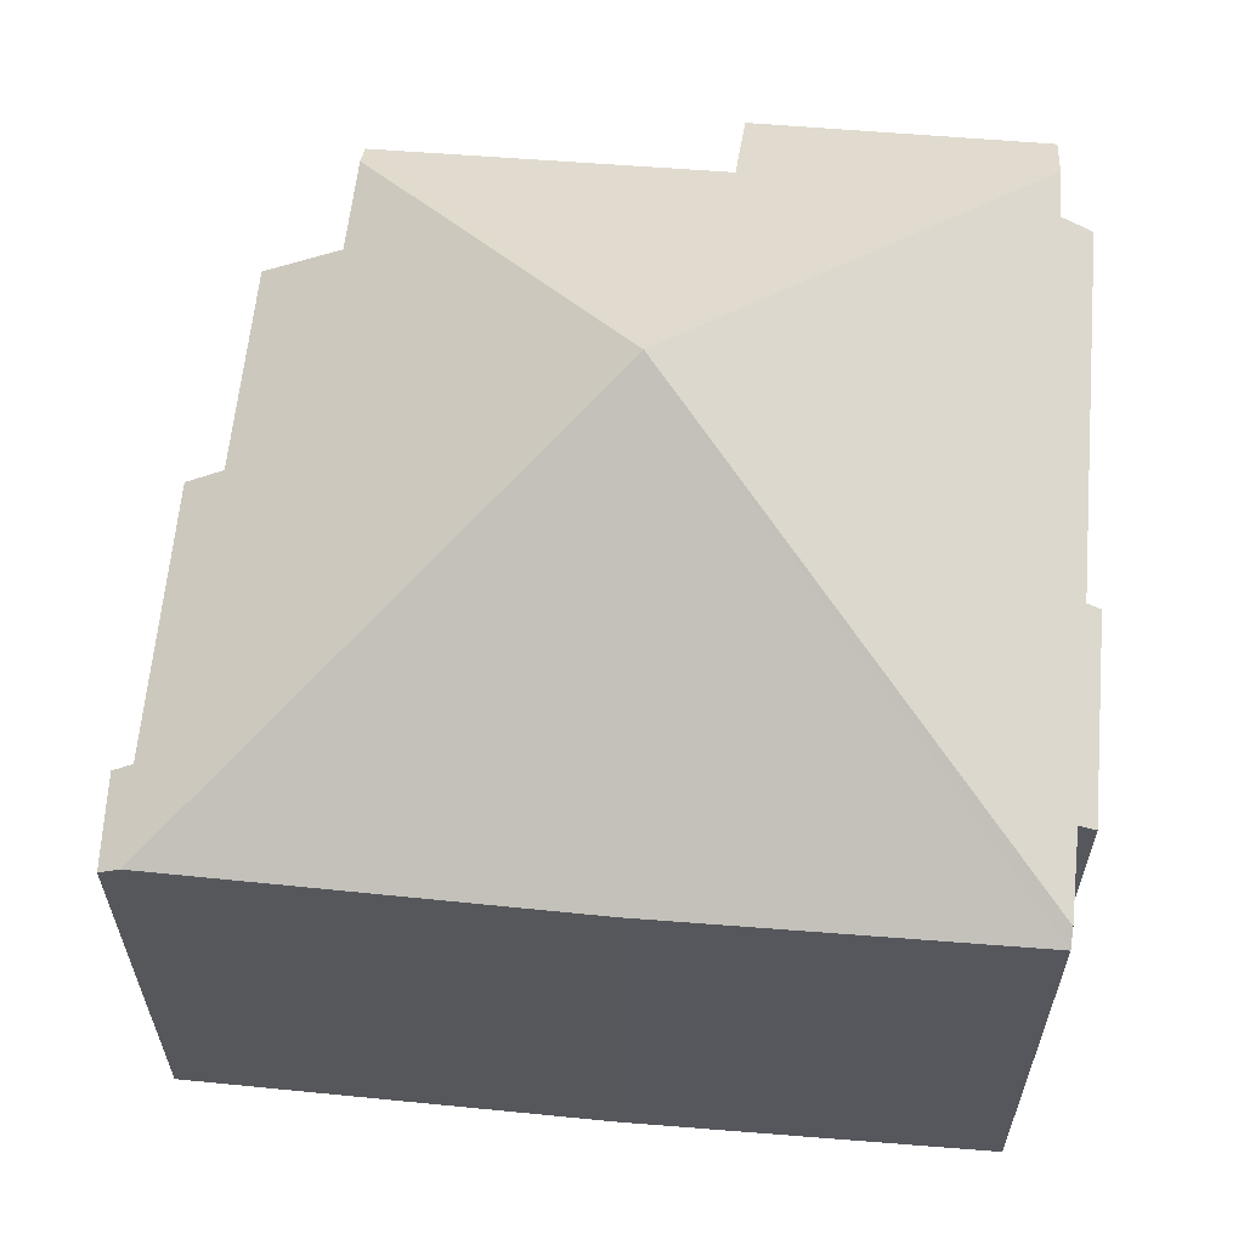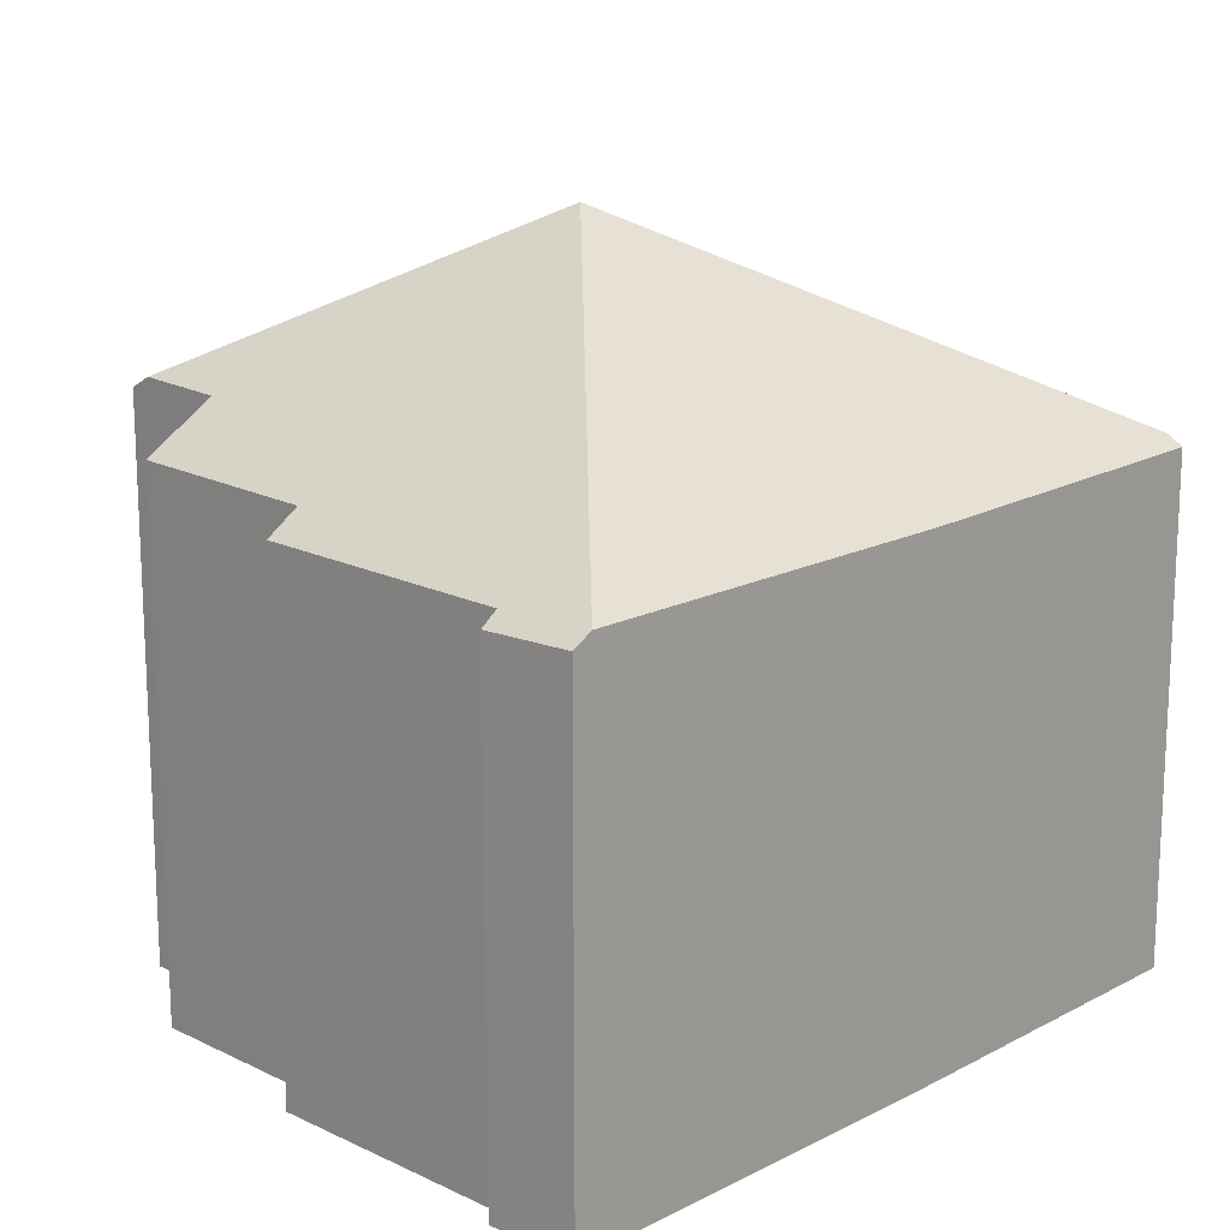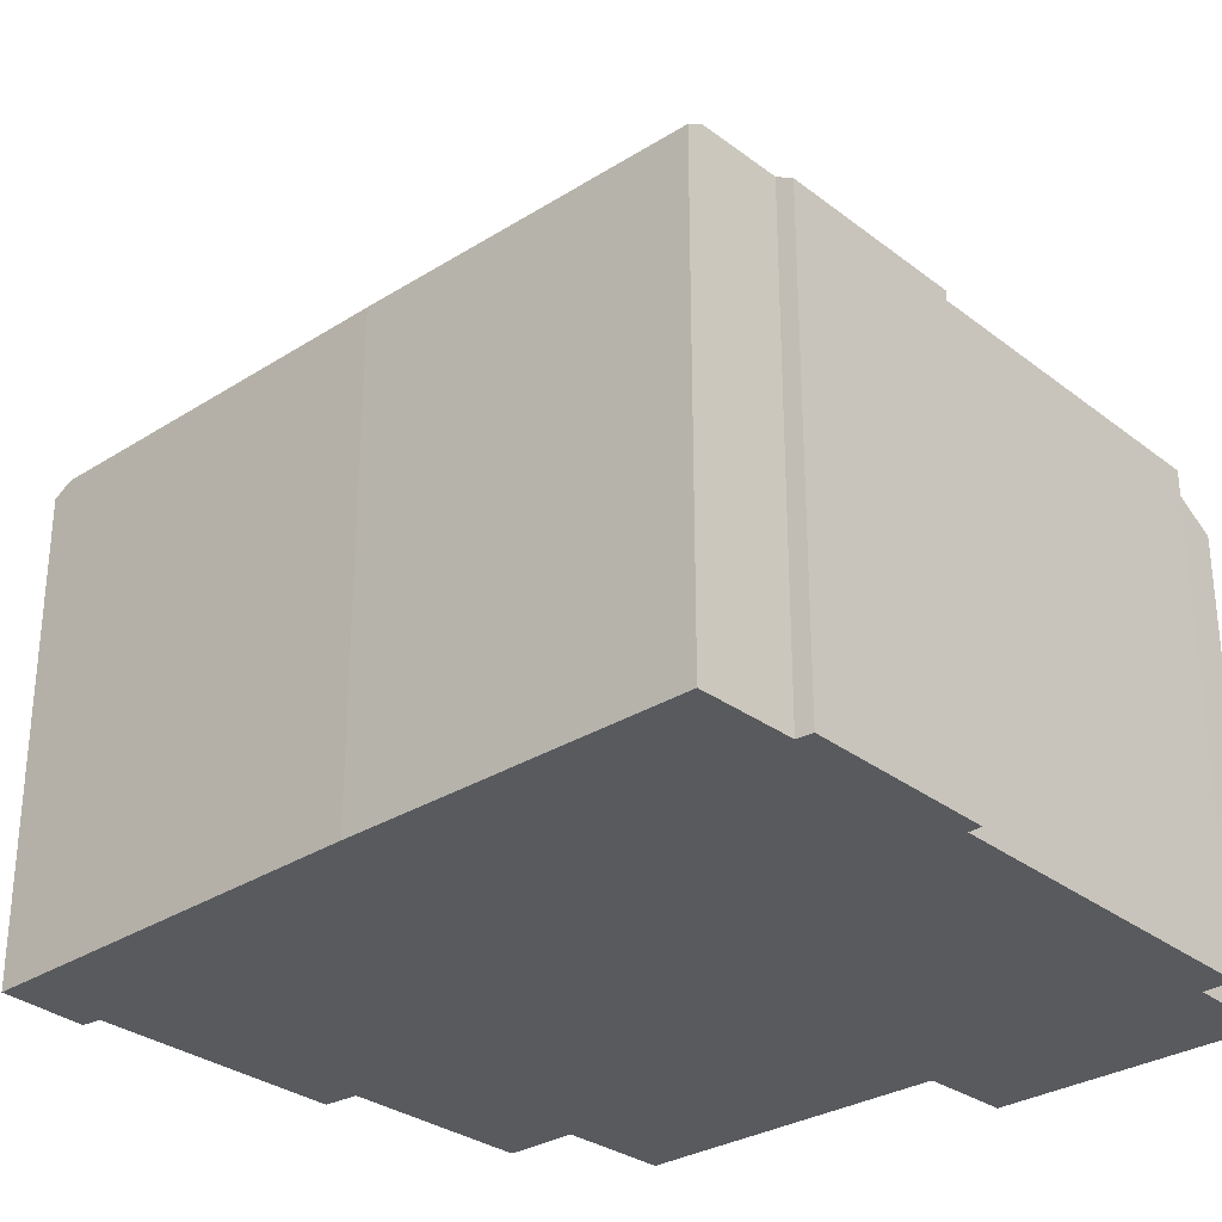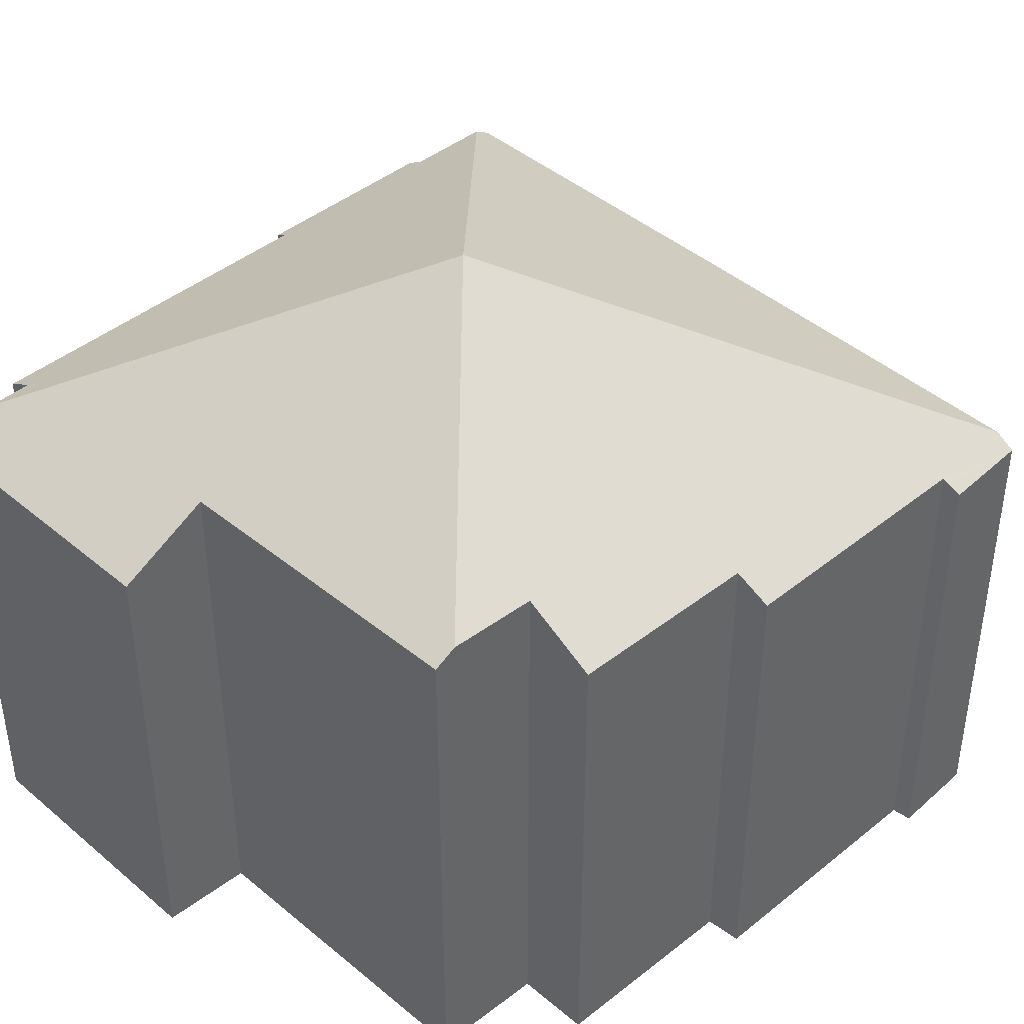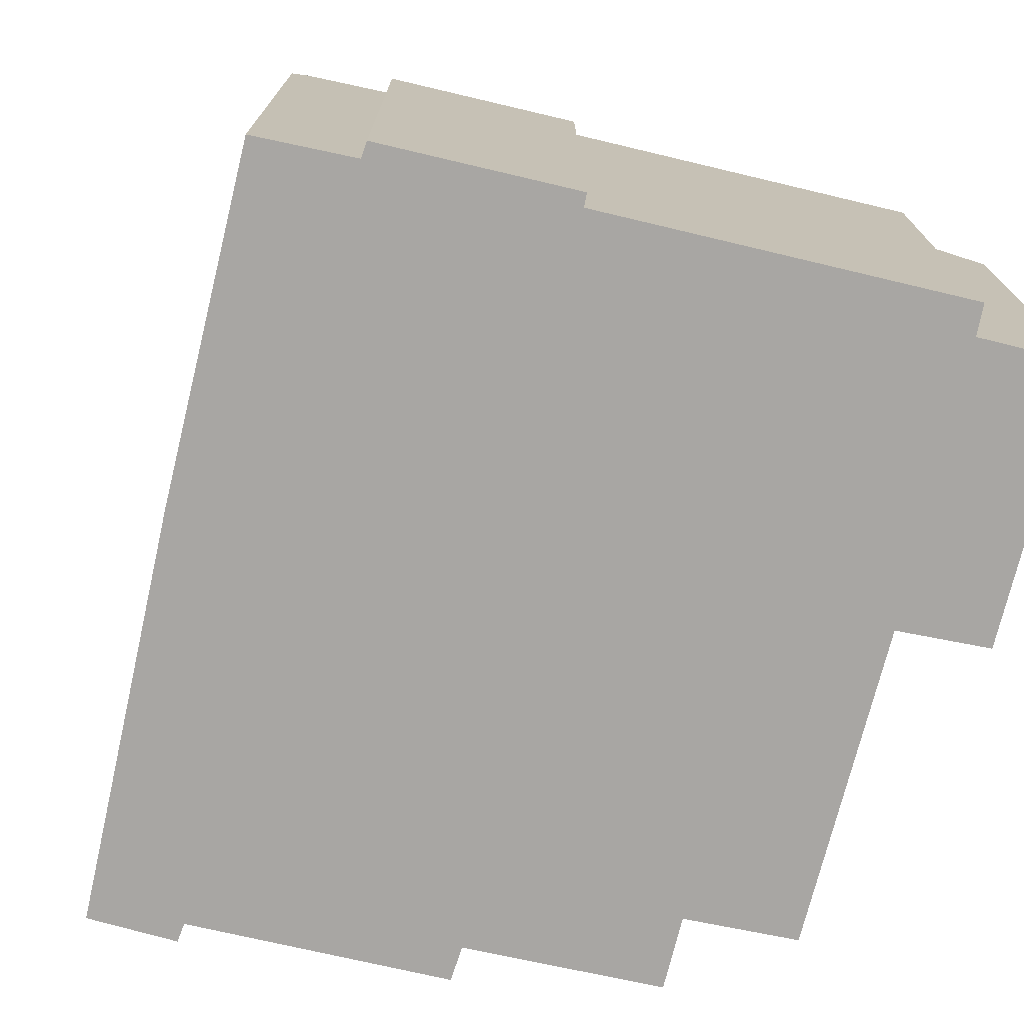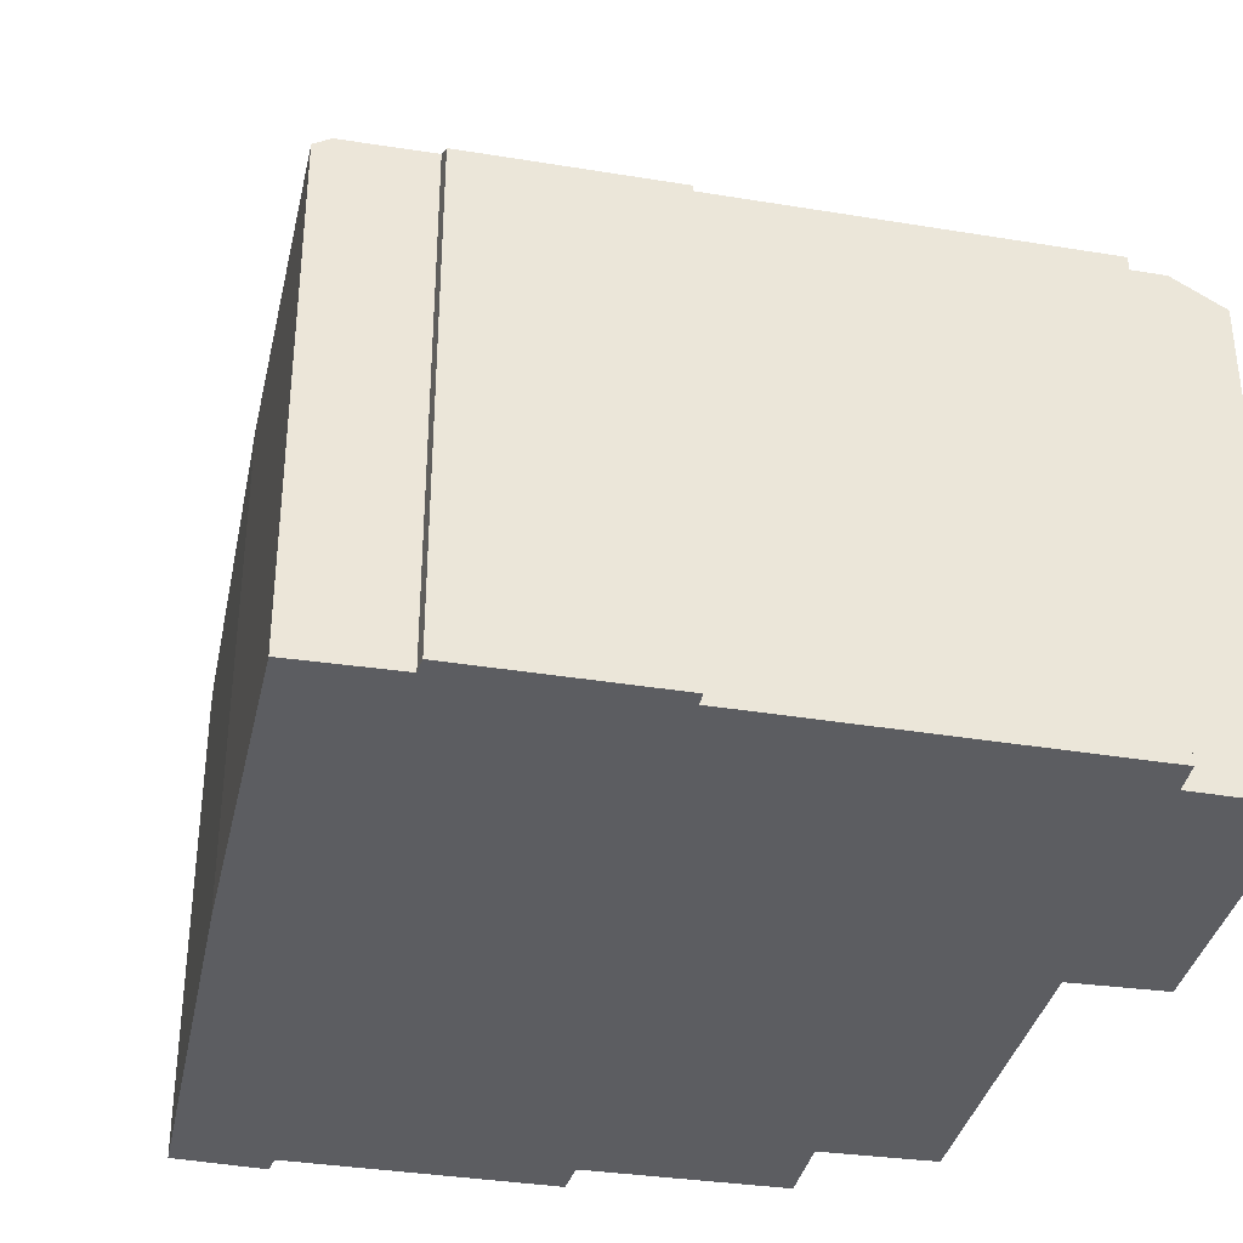
<metadata>
{"format":"obj","ext":"obj","renderer":"f3d","projection":"perspective","resolution":1024,"background":"white","views":[{"elev":62.4,"azim":-98.8,"up":"+Y"},{"elev":17.2,"azim":-150.3,"up":"+Y"},{"elev":-30.7,"azim":-61.6,"up":"+Y"},{"elev":42.3,"azim":121.9,"up":"+Y"},{"elev":-74.3,"azim":-27.1,"up":"+Y"},{"elev":-36.7,"azim":-25.8,"up":"+Y"}]}
</metadata>
<code>
v  5.222 8.923 1.641
v  1.79 9.101 0.484
v  1.747 8.93 0.784
v  8.26 12.87 -4.761
v  0.287 9.124 0.078
v  5.29 9.065 1.402
v  11.73 9.062 2.974
v  11.89 9.387 2.423
v  12.72 9.391 2.618
v  14.78 8.896 -2.056
v  13.61 8.871 2.826
v  13.17 9.847 -2.52
v  14.45 9.912 -8.172
v  14.06 10.14 -8.282
v  9.353 9.31 -10.94
v  12.49 10.11 -8.725
v  12.79 9.352 -10.02
v  3.35 8.763 -13.39
v  4.907 8.867 -12.82
v  4.935 8.725 -13.07
v  4.896 8.925 -12.72
v  9.453 8.945 -11.57
v  3.259 8.969 -13.04
v  3.304 8.867 -13.21
v  1.474 8.924 -6.171
v  0 8.954 5.483e-16
v  1.79 -2.964e-17 0.484
v  0 0 0
v  0.287 -4.776e-18 0.078
v  1.747 -4.801e-17 0.784
v  5.222 -1.005e-16 1.641
v  5.29 -8.585e-17 1.402
v  11.73 -1.821e-16 2.974
v  11.89 -1.484e-16 2.423
v  13.61 -1.73e-16 2.826
v  12.72 -1.603e-16 2.618
v  1.474 3.779e-16 -6.171
v  3.35 8.197e-16 -13.39
v  3.304 8.089e-16 -13.21
v  3.259 7.982e-16 -13.04
v  14.78 1.259e-16 -2.056
v  14.45 5.004e-16 -8.172
v  13.17 1.543e-16 -2.52
v  12.49 5.343e-16 -8.725
v  12.79 6.137e-16 -10.02
v  9.353 6.696e-16 -10.94
v  9.453 7.086e-16 -11.57
v  4.896 7.787e-16 -12.72
v  4.935 8.002e-16 -13.07
v  4.907 7.85e-16 -12.82
v  14.06 5.071e-16 -8.282
g defaultobject
f 1 2 3
f 2 4 5
f 4 2 6
f 6 2 1
f 4 6 7
f 4 7 8
f 4 8 9
f 10 9 11
f 9 10 12
f 9 12 4
f 4 12 13
f 4 13 14
f 15 16 17
f 18 19 20
f 19 18 21
f 21 15 22
f 15 21 4
f 4 21 23
f 23 21 18
f 23 18 24
f 16 4 14
f 4 16 15
f 25 4 23
f 4 25 26
f 4 26 5
f 26 2 5
f 2 26 27
f 27 26 28
f 27 28 29
f 30 1 3
f 1 30 31
f 32 7 6
f 7 32 33
f 34 9 8
f 9 34 11
f 11 34 35
f 35 34 36
f 27 3 2
f 3 27 30
f 25 28 26
f 28 25 37
f 24 25 23
f 25 24 18
f 25 18 38
f 25 38 37
f 37 38 39
f 37 39 40
f 1 32 6
f 32 1 31
f 7 34 8
f 34 7 33
f 11 41 10
f 41 11 35
f 12 42 13
f 42 12 43
f 44 17 16
f 17 44 45
f 46 22 15
f 22 46 47
f 48 19 21
f 19 48 20
f 20 48 49
f 49 48 50
f 10 43 12
f 43 10 41
f 13 16 14
f 16 13 44
f 44 13 42
f 44 42 51
f 45 15 17
f 15 45 46
f 47 21 22
f 21 47 48
f 20 38 18
f 38 20 49
f 35 34 41
f 34 35 36
f 43 32 42
f 32 43 33
f 33 43 34
f 34 43 41
f 49 39 38
f 39 49 40
f 40 49 37
f 37 49 50
f 37 50 48
f 37 48 47
f 37 47 28
f 28 47 46
f 28 46 45
f 28 45 29
f 29 45 44
f 29 44 27
f 27 44 51
f 27 51 30
f 30 51 32
f 30 32 31
f 32 51 42

</code>
